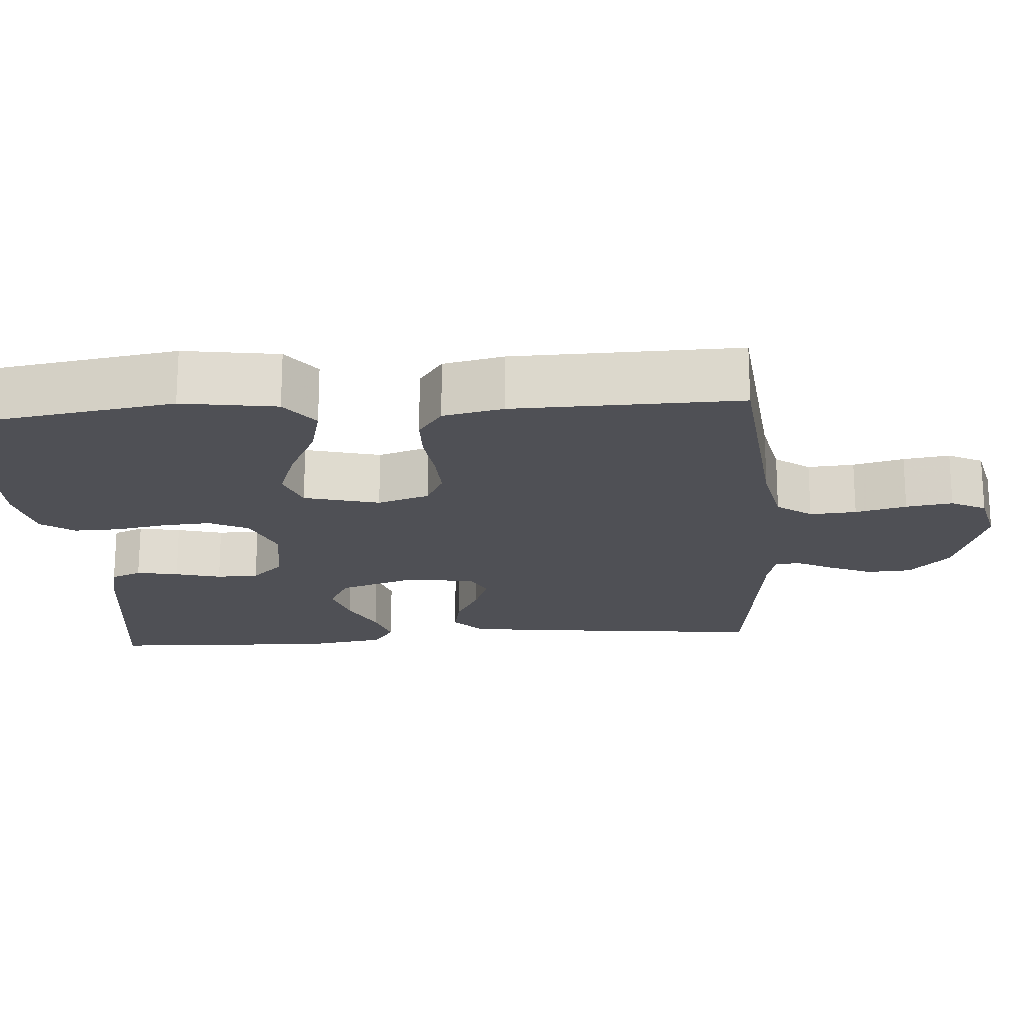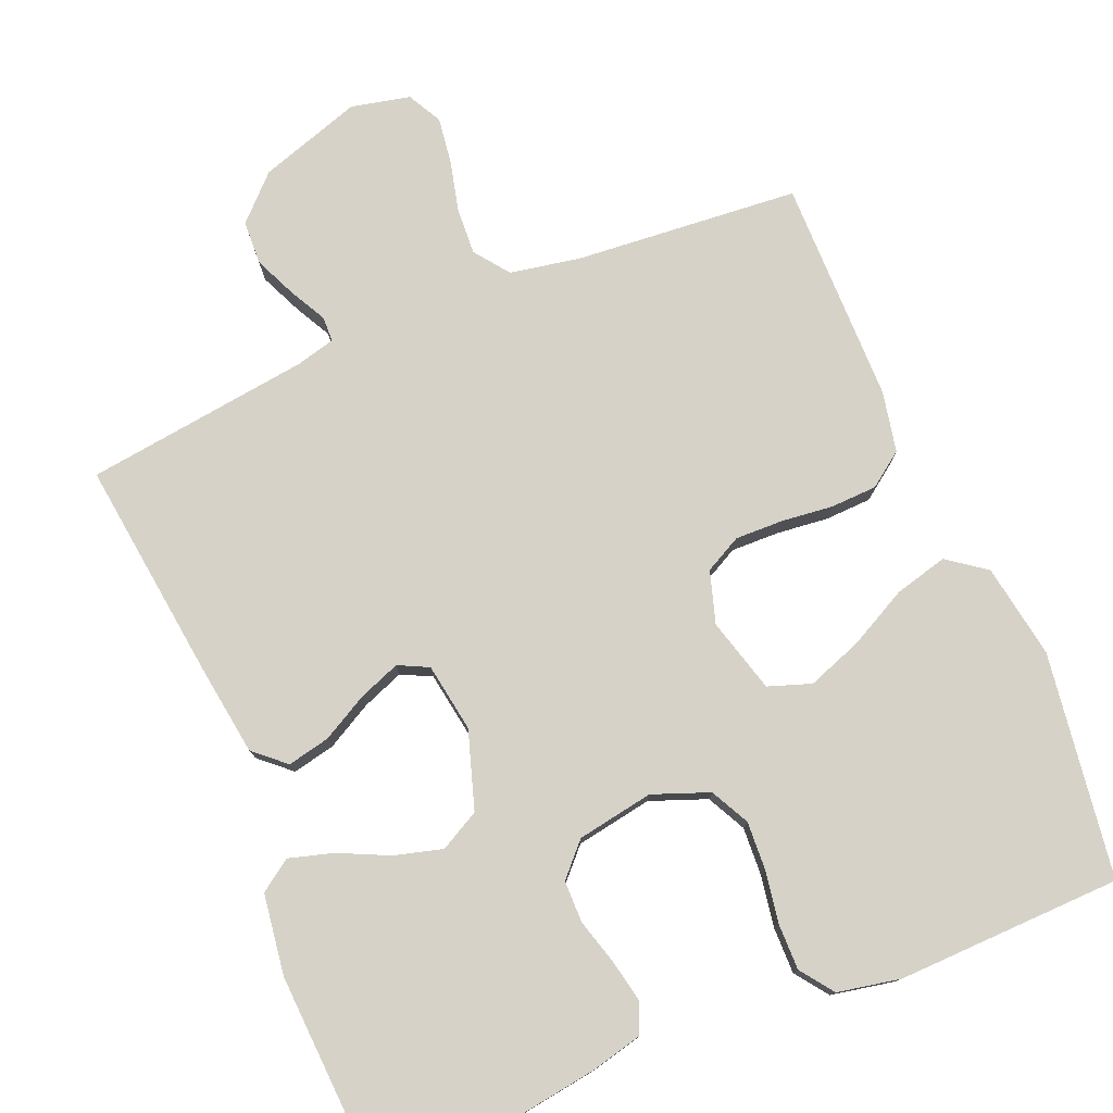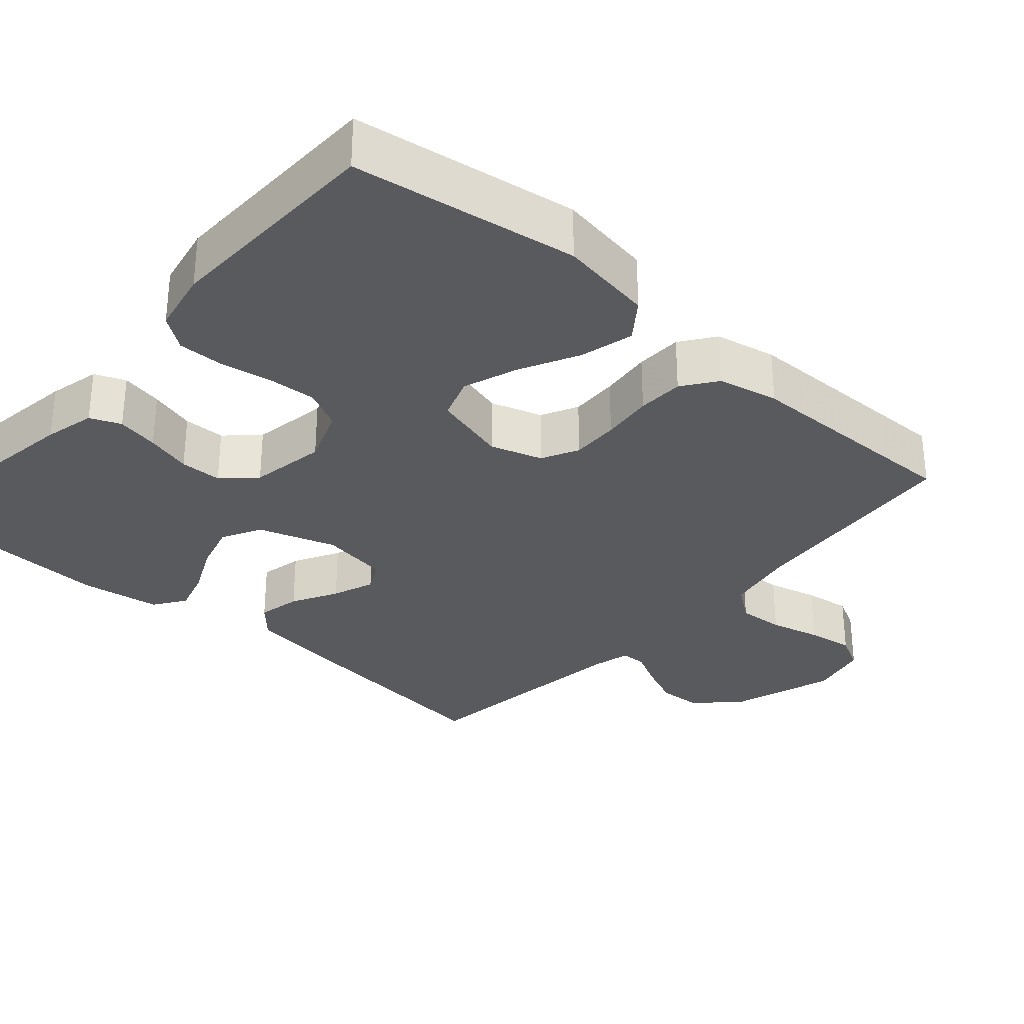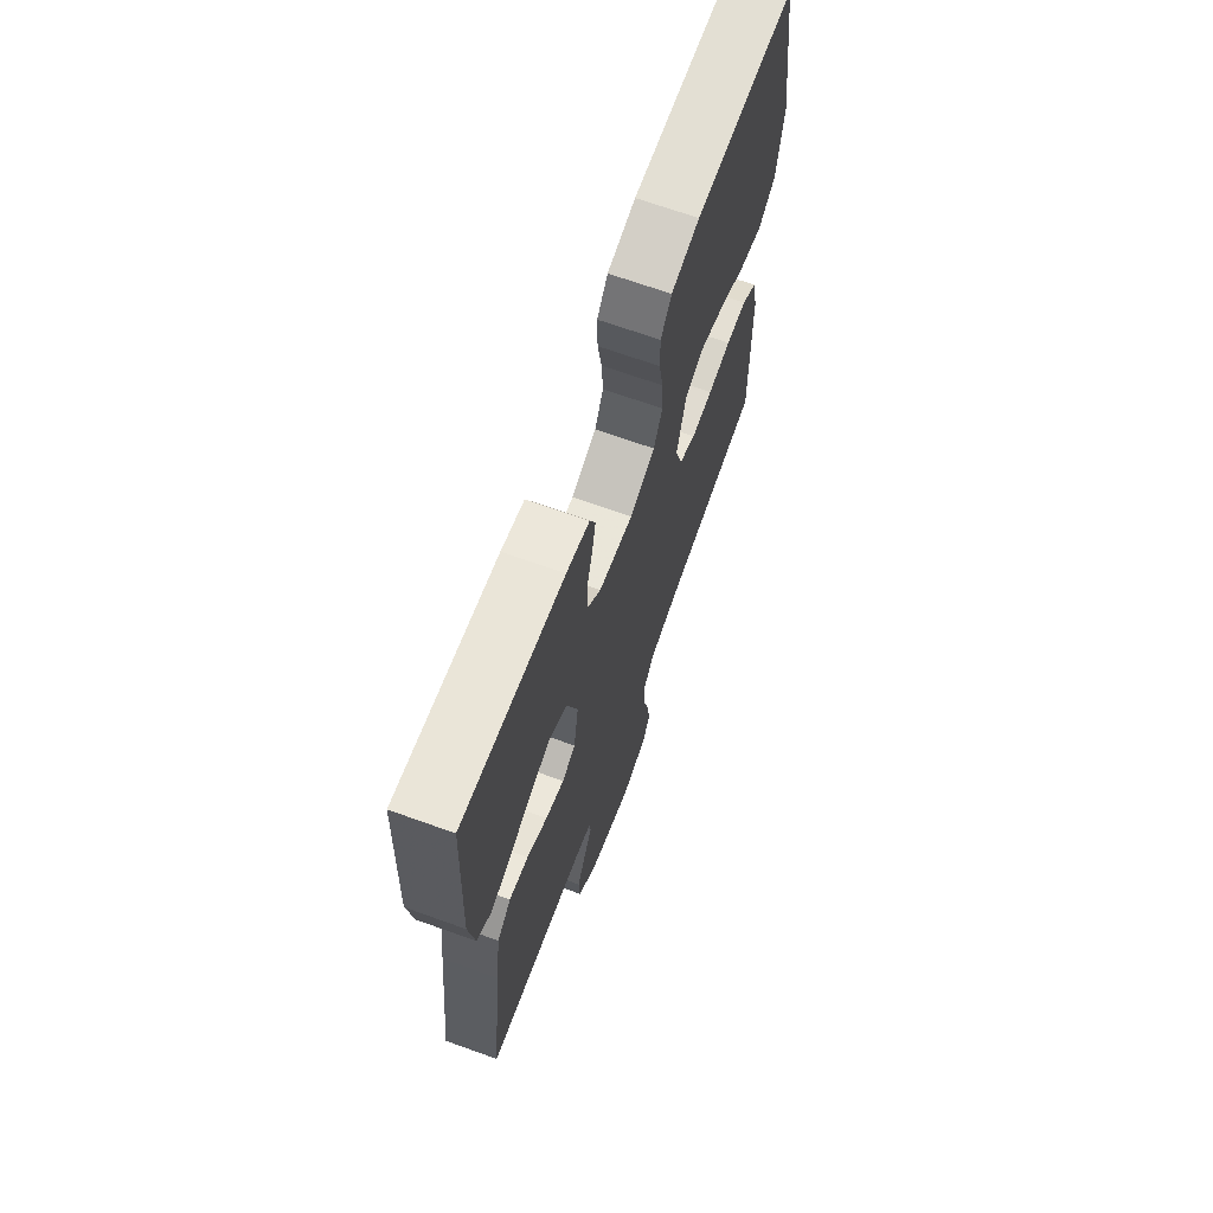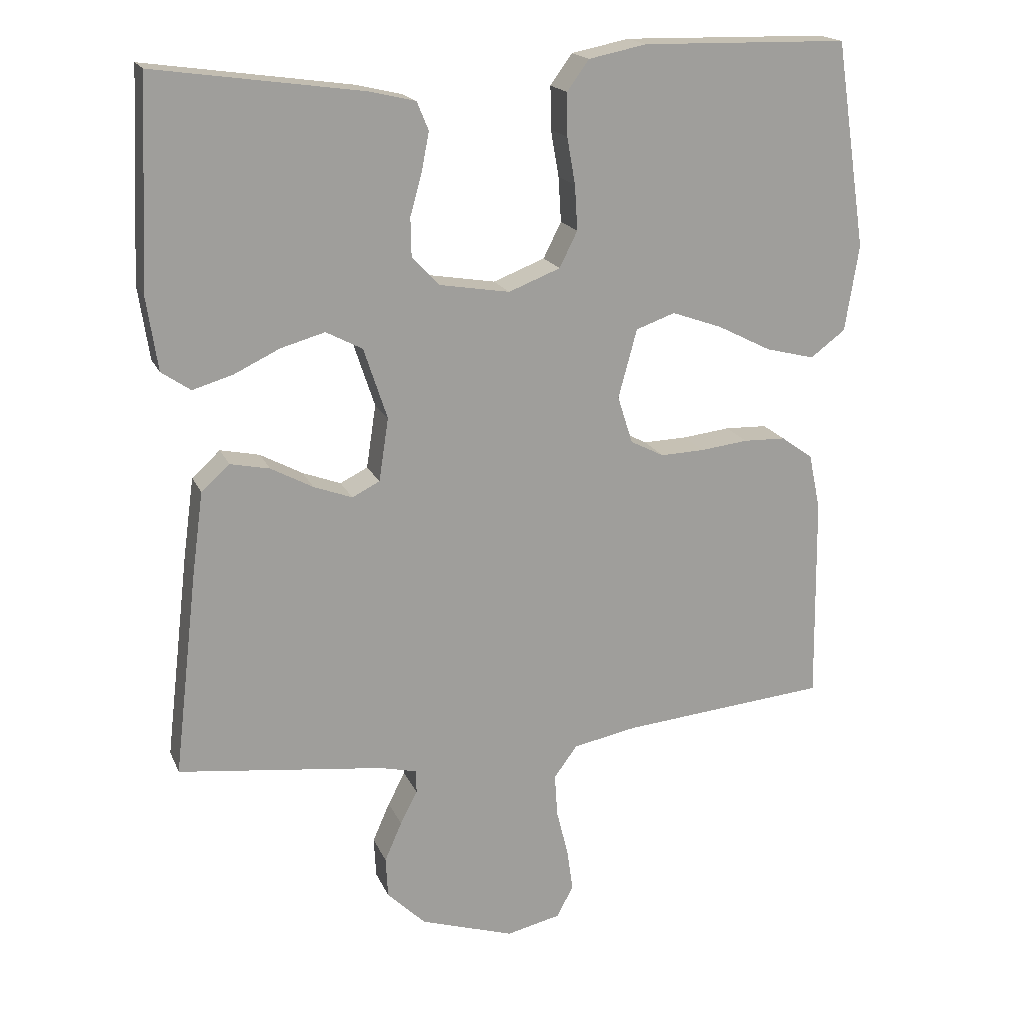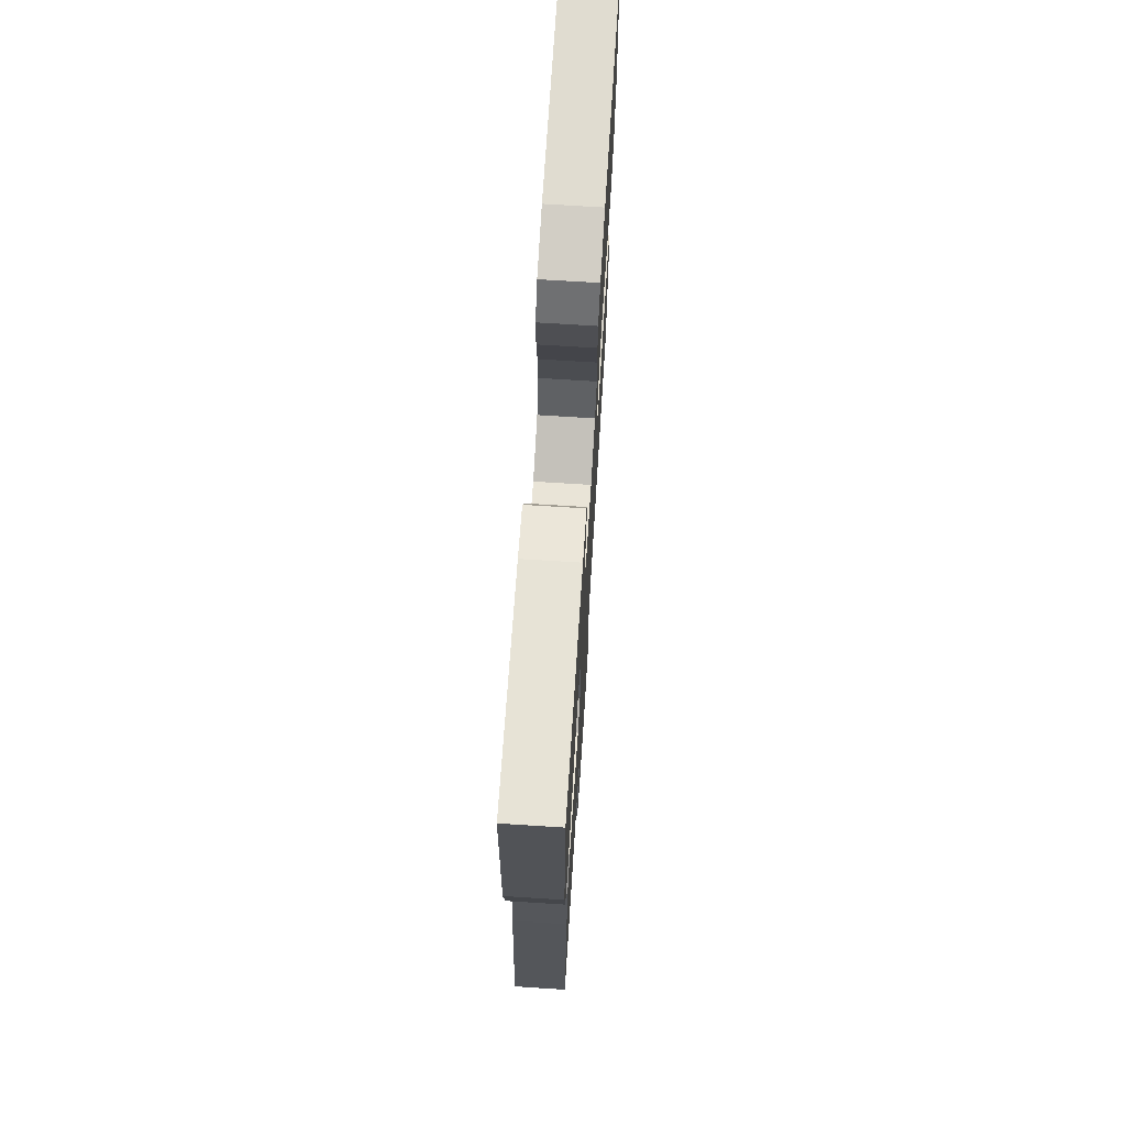
<metadata>
{"format":"obj","ext":"obj","renderer":"f3d","projection":"perspective","resolution":1024,"background":"white","views":[{"elev":-19.4,"azim":94.5,"up":"+Y"},{"elev":77.5,"azim":-23.0,"up":"+Y"},{"elev":-31.3,"azim":48.5,"up":"+Y"},{"elev":68.3,"azim":-70.2,"up":"+Z"},{"elev":18.3,"azim":-18.1,"up":"+Z"},{"elev":70.9,"azim":-86.4,"up":"+Z"}]}
</metadata>
<code>
v 0.5 0.07 -0.5
v 0.2 0.07 -0.527
v 0.107 0.07 -0.545
v 0.073 0.07 -0.591
v 0.077 0.07 -0.653
v 0.094 0.07 -0.721
v 0.103 0.07 -0.783
v 0.079 0.07 -0.829
v 0 0.07 -0.847
v -0.137 0.07 -0.803
v -0.193 0.07 -0.748
v -0.196 0.07 -0.689
v -0.171 0.07 -0.632
v -0.146 0.07 -0.584
v -0.147 0.07 -0.55
v -0.2 0.07 -0.537
v -0.5 0.07 -0.5
v -0.465 0.07 -0.2
v -0.449 0.07 -0.083
v -0.408 0.07 -0.046
v -0.351 0.07 -0.058
v -0.29 0.07 -0.091
v -0.234 0.07 -0.112
v -0.194 0.07 -0.092
v -0.18 0.07 0
v -0.214 0.07 0.103
v -0.267 0.07 0.131
v -0.331 0.07 0.113
v -0.398 0.07 0.081
v -0.456 0.07 0.064
v -0.498 0.07 0.093
v -0.514 0.07 0.2
v -0.5 0.07 0.5
v -0.2 0.07 0.458
v -0.132 0.07 0.442
v -0.115 0.07 0.401
v -0.126 0.07 0.345
v -0.143 0.07 0.284
v -0.142 0.07 0.228
v -0.102 0.07 0.186
v 0 0.07 0.169
v 0.075 0.07 0.198
v 0.101 0.07 0.25
v 0.097 0.07 0.315
v 0.085 0.07 0.383
v 0.084 0.07 0.445
v 0.116 0.07 0.489
v 0.2 0.07 0.506
v 0.5 0.07 0.5
v 0.545 0.07 0.2
v 0.525 0.07 0.074
v 0.474 0.07 0.036
v 0.403 0.07 0.054
v 0.324 0.07 0.094
v 0.251 0.07 0.12
v 0.194 0.07 0.1
v 0.167 0.07 0
v 0.189 0.07 -0.069
v 0.238 0.07 -0.094
v 0.302 0.07 -0.092
v 0.371 0.07 -0.084
v 0.433 0.07 -0.086
v 0.479 0.07 -0.119
v 0.496 0.07 -0.2
v 0.5 0 -0.5
v 0.2 0 -0.527
v 0.107 0 -0.545
v 0.073 0 -0.591
v 0.077 0 -0.653
v 0.094 0 -0.721
v 0.103 0 -0.783
v 0.079 0 -0.829
v 0 0 -0.847
v -0.137 0 -0.803
v -0.193 0 -0.748
v -0.196 0 -0.689
v -0.171 0 -0.632
v -0.146 0 -0.584
v -0.147 0 -0.55
v -0.2 0 -0.537
v -0.5 0 -0.5
v -0.465 0 -0.2
v -0.449 0 -0.083
v -0.408 0 -0.046
v -0.351 0 -0.058
v -0.29 0 -0.091
v -0.234 0 -0.112
v -0.194 0 -0.092
v -0.18 0 0
v -0.214 0 0.103
v -0.267 0 0.131
v -0.331 0 0.113
v -0.398 0 0.081
v -0.456 0 0.064
v -0.498 0 0.093
v -0.514 0 0.2
v -0.5 0 0.5
v -0.2 0 0.458
v -0.132 0 0.442
v -0.115 0 0.401
v -0.126 0 0.345
v -0.143 0 0.284
v -0.142 0 0.228
v -0.102 0 0.186
v 0 0 0.169
v 0.075 0 0.198
v 0.101 0 0.25
v 0.097 0 0.315
v 0.085 0 0.383
v 0.084 0 0.445
v 0.116 0 0.489
v 0.2 0 0.506
v 0.5 0 0.5
v 0.545 0 0.2
v 0.525 0 0.074
v 0.474 0 0.036
v 0.403 0 0.054
v 0.324 0 0.094
v 0.251 0 0.12
v 0.194 0 0.1
v 0.167 0 0
v 0.189 0 -0.069
v 0.238 0 -0.094
v 0.302 0 -0.092
v 0.371 0 -0.084
v 0.433 0 -0.086
v 0.479 0 -0.119
v 0.496 0 -0.2
f 64 1 2
f 63 64 2
f 62 63 2
f 61 62 2
f 60 61 2
f 59 60 2 3
f 58 59 3 4
f 57 58 4
f 52 53 54
f 51 52 54
f 50 51 54
f 49 50 54
f 48 49 54
f 47 48 54
f 46 47 54
f 45 46 54
f 44 45 54
f 43 44 54 55
f 42 43 55 56
f 36 37 38
f 35 36 38
f 34 35 38
f 33 34 38
f 32 33 38
f 31 32 38
f 30 31 38
f 29 30 38
f 28 29 38
f 27 28 38 39
f 26 27 39 40
f 20 21 22
f 19 20 22
f 18 19 22
f 17 18 22
f 16 17 22
f 15 16 22 23
f 12 13 14
f 11 12 14
f 10 11 14
f 9 10 14
f 8 9 14
f 7 8 14
f 6 7 14
f 5 6 14
f 4 5 14 15
f 15 23 24
f 4 15 24
f 57 4 24
f 57 24 25
f 56 57 25
f 42 56 25
f 41 42 25
f 25 26 40 41
f 66 65 128
f 66 128 127
f 66 127 126
f 66 126 125
f 66 125 124
f 67 66 124 123
f 68 67 123 122
f 68 122 121
f 118 117 116
f 118 116 115
f 118 115 114
f 118 114 113
f 118 113 112
f 118 112 111
f 118 111 110
f 118 110 109
f 118 109 108
f 119 118 108 107
f 120 119 107 106
f 102 101 100
f 102 100 99
f 102 99 98
f 102 98 97
f 102 97 96
f 102 96 95
f 102 95 94
f 102 94 93
f 102 93 92
f 103 102 92 91
f 104 103 91 90
f 86 85 84
f 86 84 83
f 86 83 82
f 86 82 81
f 86 81 80
f 87 86 80 79
f 78 77 76
f 78 76 75
f 78 75 74
f 78 74 73
f 78 73 72
f 78 72 71
f 78 71 70
f 78 70 69
f 79 78 69 68
f 88 87 79
f 88 79 68
f 88 68 121
f 89 88 121
f 89 121 120
f 89 120 106
f 89 106 105
f 105 104 90 89
f 1 65 66 2
f 2 66 67 3
f 3 67 68 4
f 4 68 69 5
f 5 69 70 6
f 6 70 71 7
f 7 71 72 8
f 8 72 73 9
f 9 73 74 10
f 10 74 75 11
f 11 75 76 12
f 12 76 77 13
f 13 77 78 14
f 14 78 79 15
f 15 79 80 16
f 16 80 81 17
f 17 81 82 18
f 18 82 83 19
f 19 83 84 20
f 20 84 85 21
f 21 85 86 22
f 22 86 87 23
f 23 87 88 24
f 24 88 89 25
f 25 89 90 26
f 26 90 91 27
f 27 91 92 28
f 28 92 93 29
f 29 93 94 30
f 30 94 95 31
f 31 95 96 32
f 32 96 97 33
f 33 97 98 34
f 34 98 99 35
f 35 99 100 36
f 36 100 101 37
f 37 101 102 38
f 38 102 103 39
f 39 103 104 40
f 40 104 105 41
f 41 105 106 42
f 42 106 107 43
f 43 107 108 44
f 44 108 109 45
f 45 109 110 46
f 46 110 111 47
f 47 111 112 48
f 48 112 113 49
f 49 113 114 50
f 50 114 115 51
f 51 115 116 52
f 52 116 117 53
f 53 117 118 54
f 54 118 119 55
f 55 119 120 56
f 56 120 121 57
f 57 121 122 58
f 58 122 123 59
f 59 123 124 60
f 60 124 125 61
f 61 125 126 62
f 62 126 127 63
f 63 127 128 64
f 64 128 65 1

</code>
